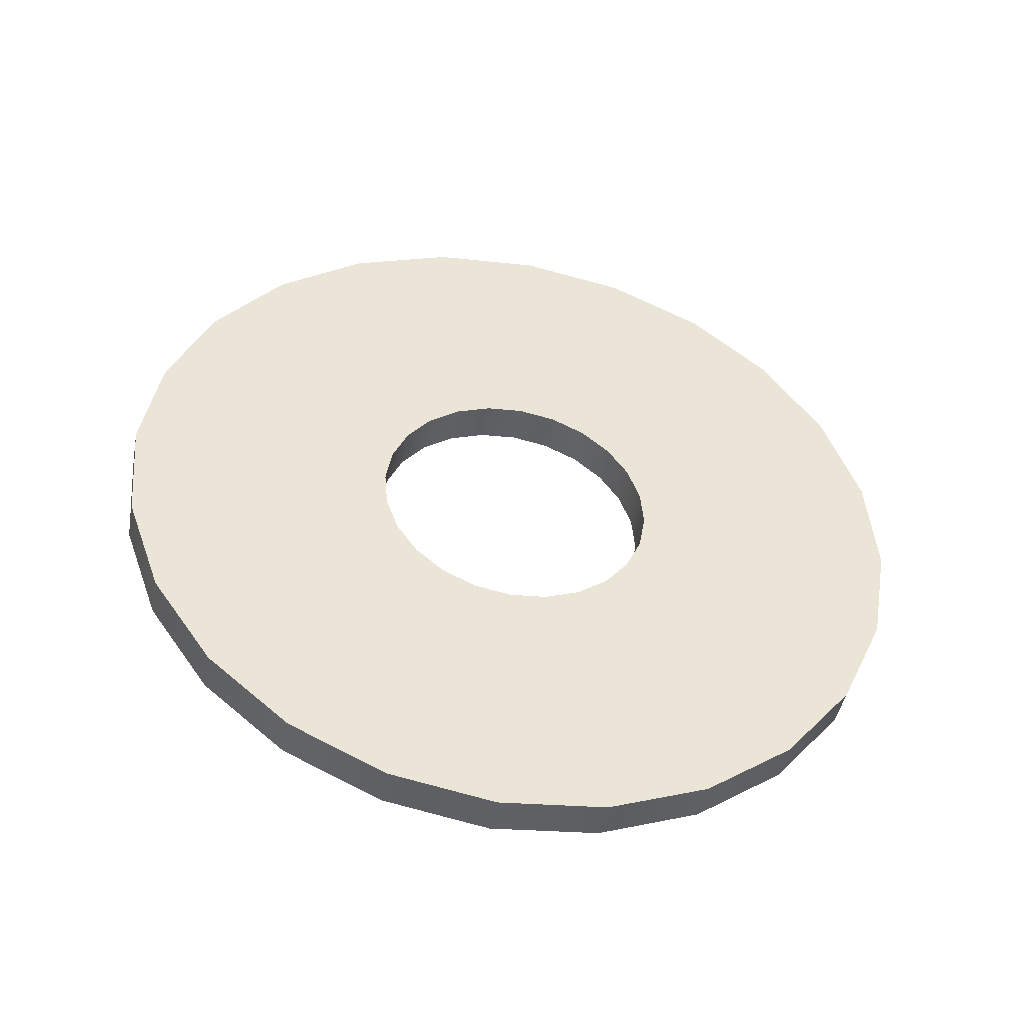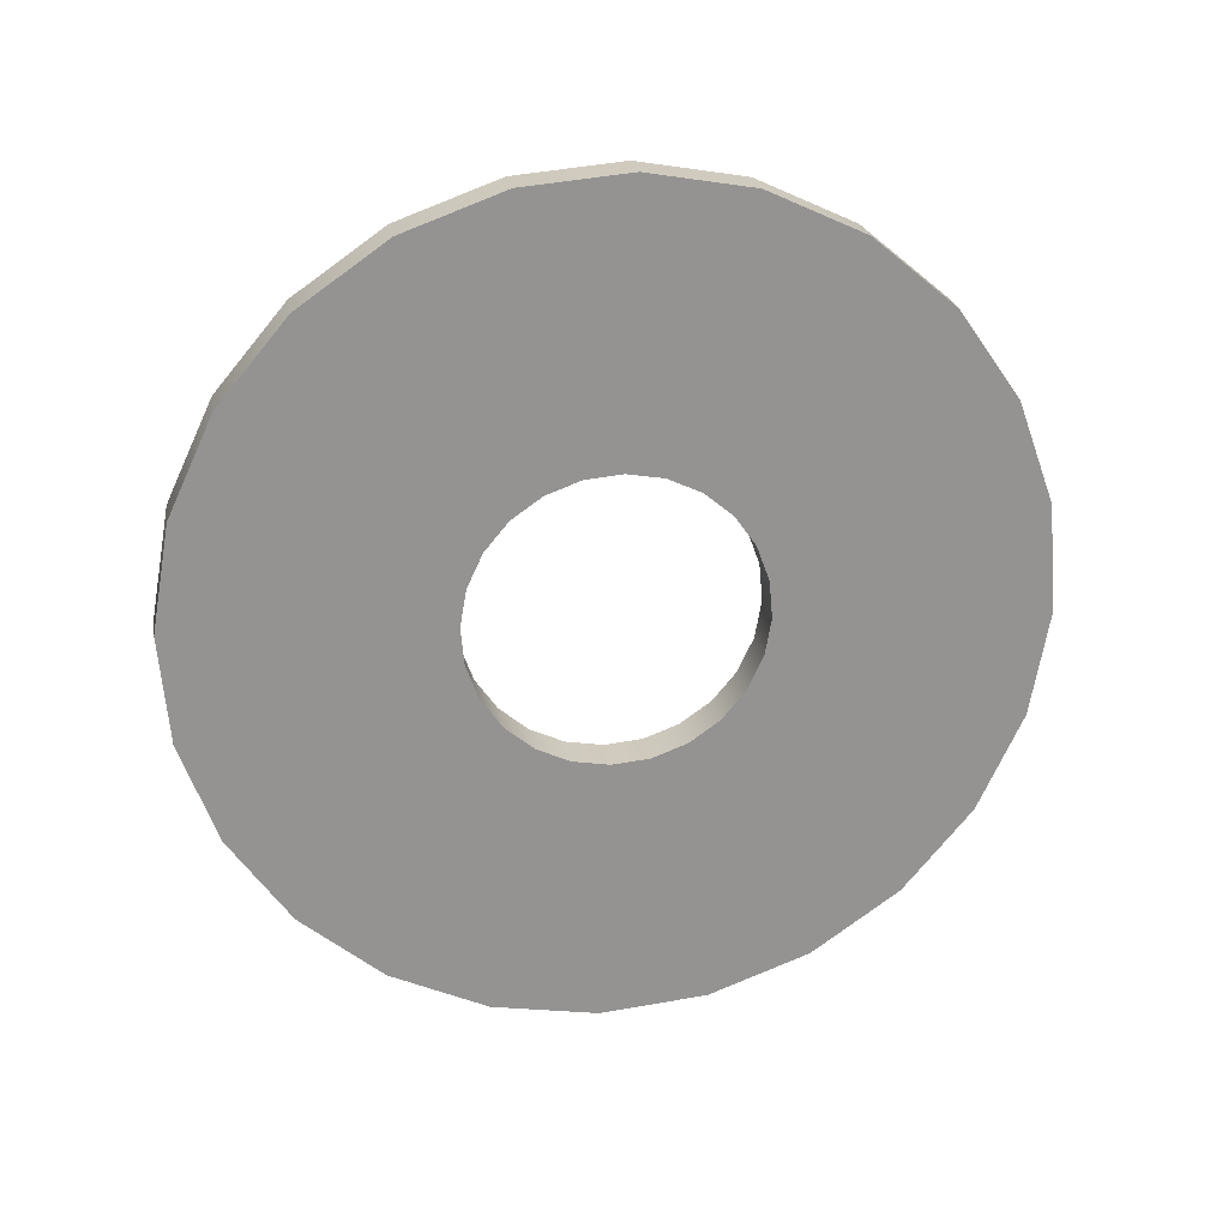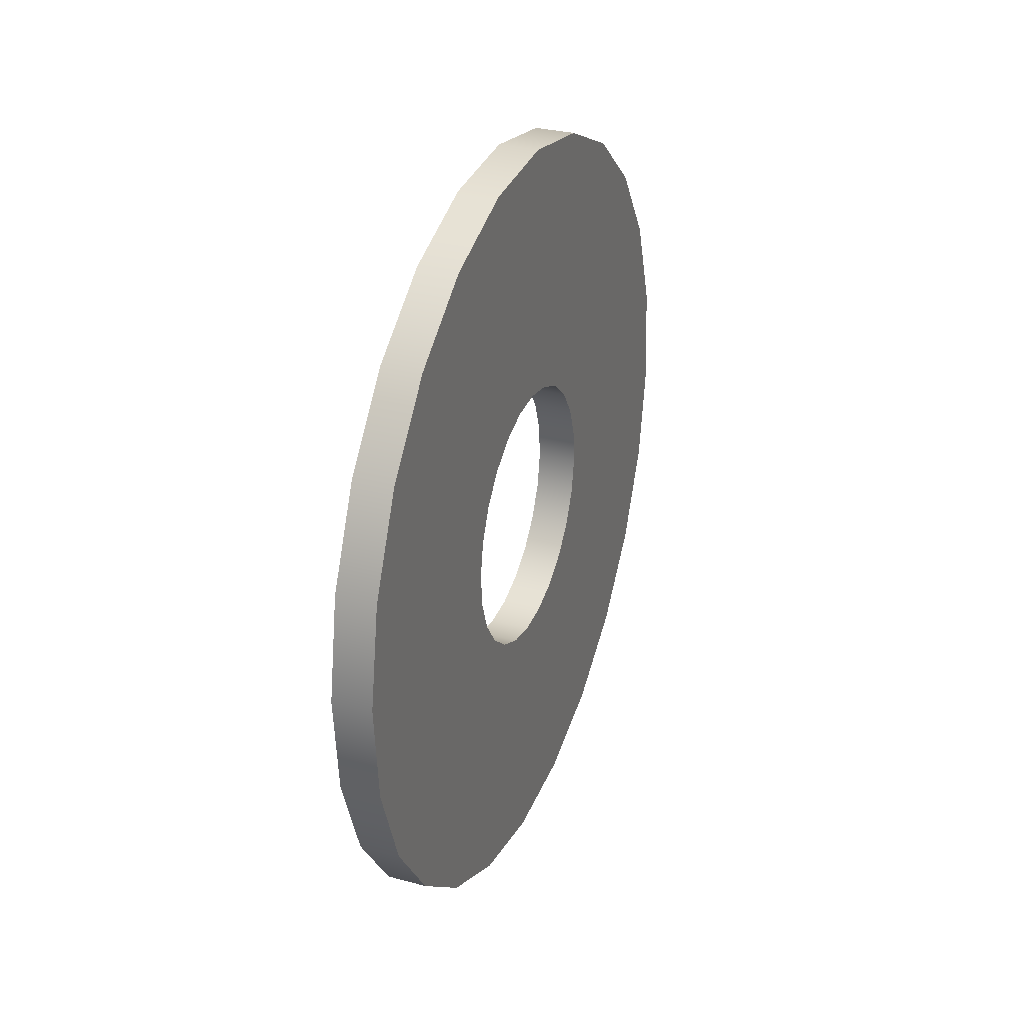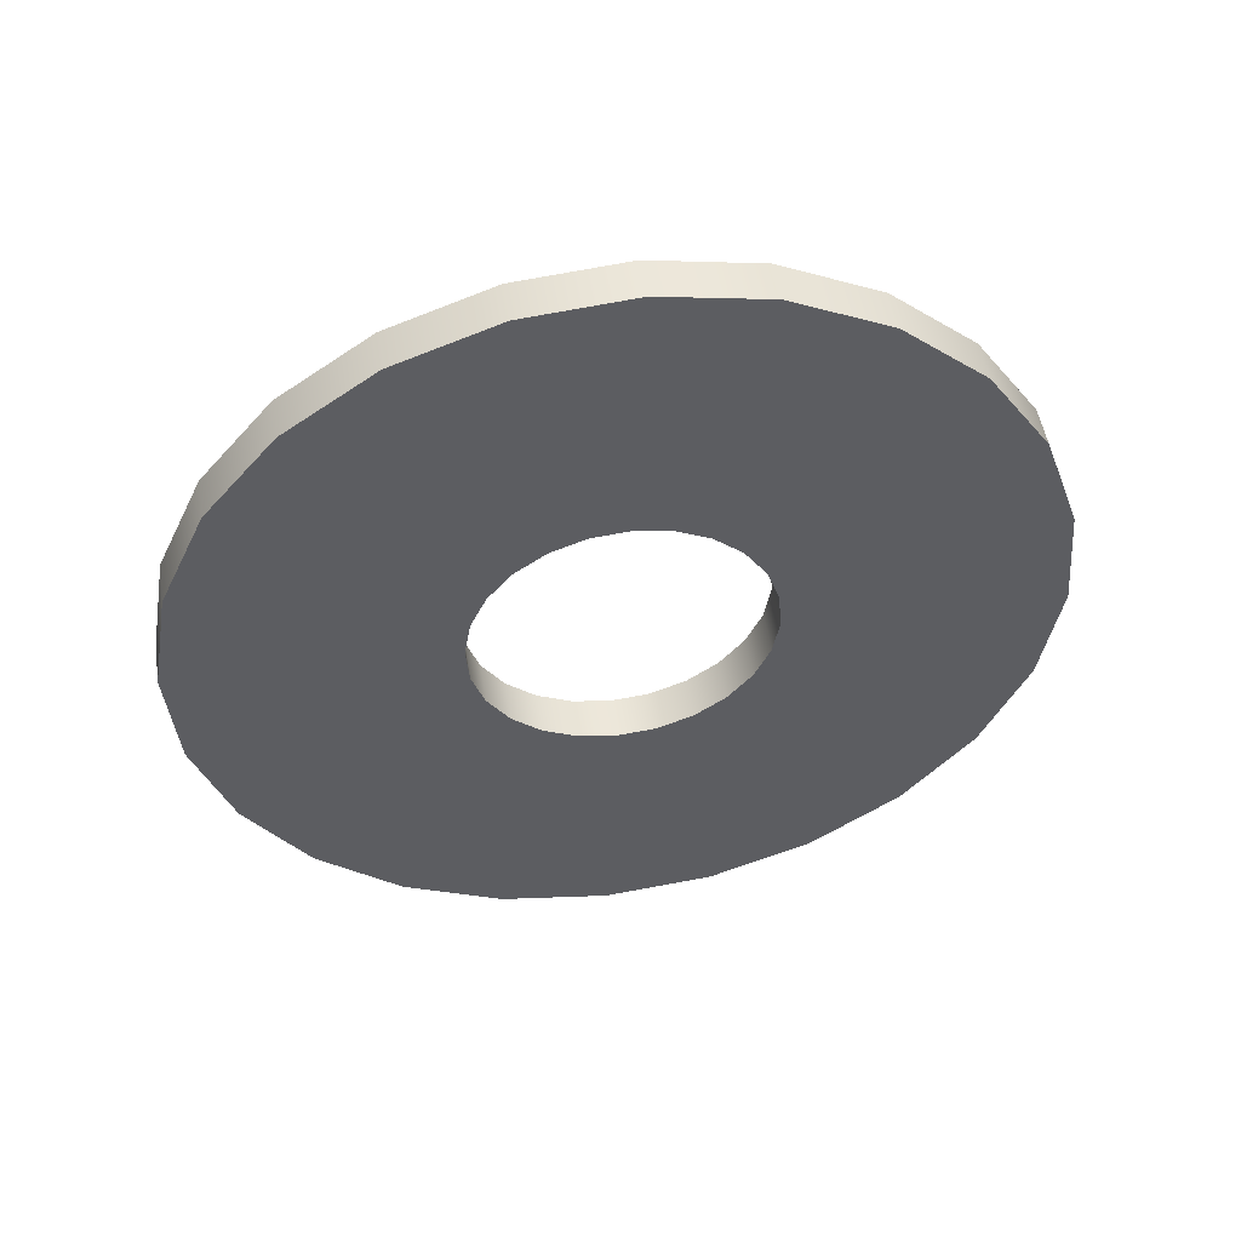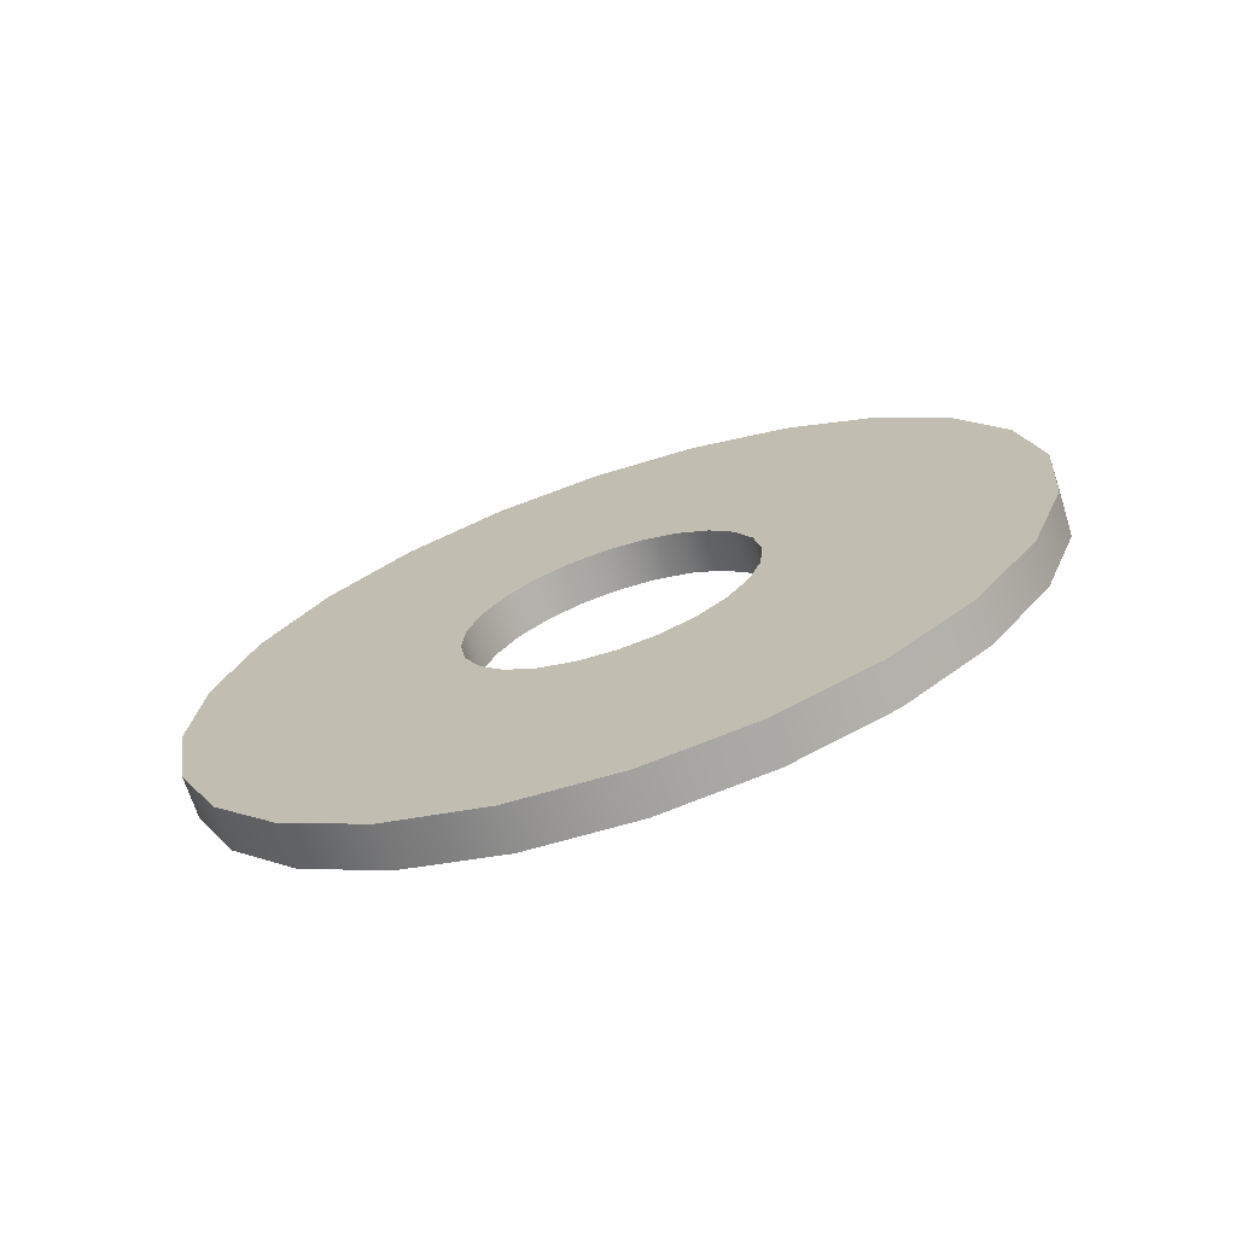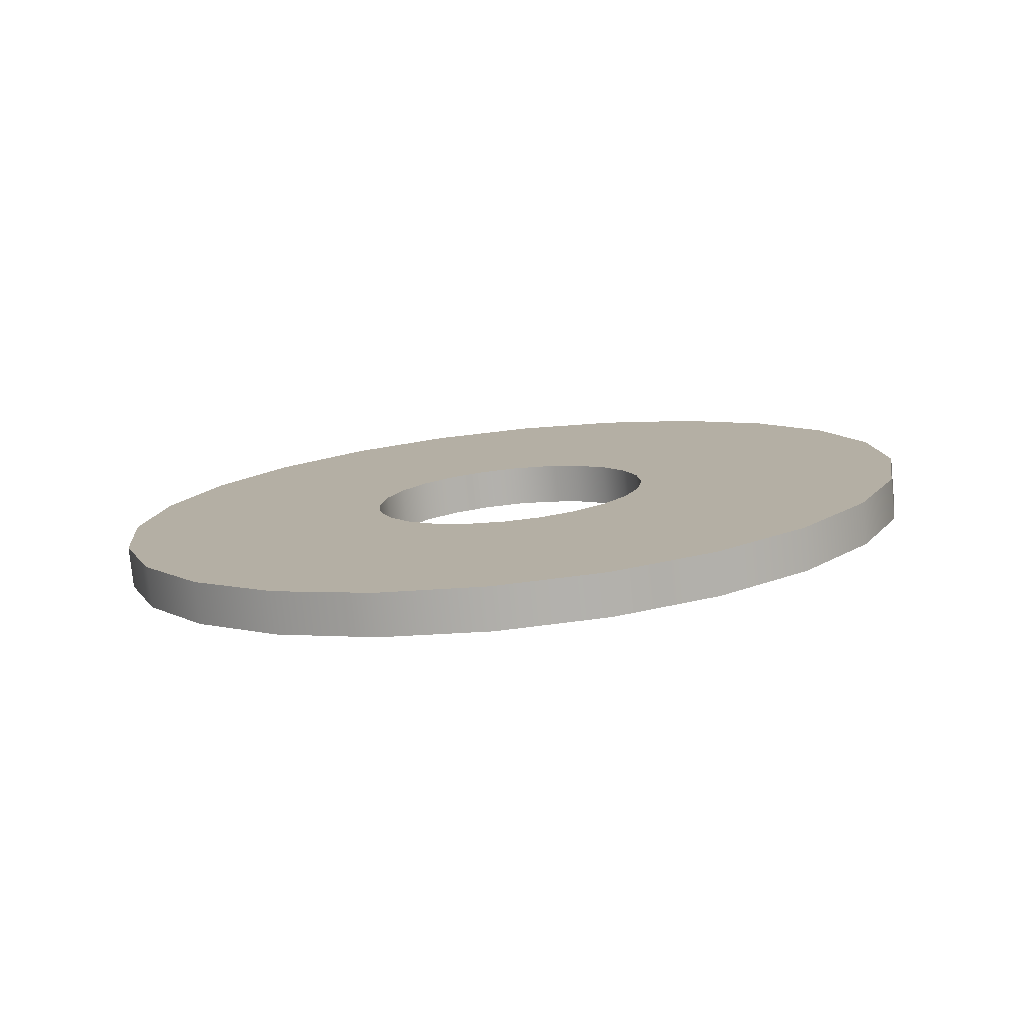
<metadata>
{"format":"obj","ext":"obj","renderer":"f3d","projection":"perspective","resolution":1024,"background":"white","views":[{"elev":-45.1,"azim":79.1,"up":"+Z"},{"elev":23.6,"azim":80.3,"up":"+Z"},{"elev":30.6,"azim":21.1,"up":"+Y"},{"elev":50.4,"azim":81.0,"up":"+Y"},{"elev":-70.6,"azim":-71.8,"up":"+Z"},{"elev":-78.1,"azim":95.8,"up":"+Y"}]}
</metadata>
<code>
o Group12/mesh12/mesh12-geometry#mesh12-geometry
v -0.2356 -0.163 0.298
v -0.2356 -0.1475 0.274
v -0.2356 -0.1553 0.2986
v -0.2356 -0.1491 0.2762
v -0.2356 -0.1367 0.2476
v -0.2326 -0.163 0.298
v -0.2356 -0.1511 0.2779
v -0.2326 -0.1491 0.2762
v -0.2356 -0.1318 0.2535
v -0.2356 -0.1466 0.2715
v -0.2326 -0.1553 0.2986
v -0.2326 -0.1702 0.2953
v -0.2356 -0.1535 0.279
v -0.2326 -0.1511 0.2779
v -0.2326 -0.1475 0.274
v -0.2356 -0.1286 0.2604
v -0.2326 -0.1318 0.2535
v -0.2356 -0.1464 0.2688
v -0.2356 -0.1478 0.2973
v -0.2356 -0.1702 0.2953
v -0.2326 -0.1535 0.279
v -0.2326 -0.1286 0.2604
v -0.2326 -0.1367 0.2476
v -0.2326 -0.1466 0.2715
v -0.2356 -0.1469 0.2662
v -0.2326 -0.1478 0.2973
v -0.2326 -0.1765 0.2909
v -0.2326 -0.1562 0.2795
v -0.2356 -0.1562 0.2795
v -0.2356 -0.1408 0.2941
v -0.2356 -0.1272 0.268
v -0.2356 -0.143 0.2432
v -0.2326 -0.1464 0.2688
v -0.2326 -0.1408 0.2941
v -0.2356 -0.1765 0.2909
v -0.2326 -0.1635 0.2768
v -0.2326 -0.1588 0.2792
v -0.2356 -0.1588 0.2792
v -0.2326 -0.1272 0.268
v -0.2326 -0.143 0.2432
v -0.2326 -0.1469 0.2662
v -0.2356 -0.148 0.2638
v -0.2356 -0.1635 0.2768
v -0.2326 -0.1814 0.2851
v -0.2326 -0.1613 0.2783
v -0.2326 -0.1652 0.2747
v -0.2356 -0.1613 0.2783
v -0.2356 -0.1279 0.2756
v -0.2326 -0.1349 0.2891
v -0.2356 -0.1502 0.2406
v -0.2326 -0.148 0.2638
v -0.2356 -0.1497 0.2617
v -0.2356 -0.1652 0.2747
v -0.2356 -0.1814 0.2851
v -0.2326 -0.1668 0.2697
v -0.2326 -0.1663 0.2723
v -0.2356 -0.1349 0.2891
v -0.2326 -0.1279 0.2756
v -0.2326 -0.1502 0.2406
v -0.2356 -0.1544 0.2593
v -0.2326 -0.1497 0.2617
v -0.2356 -0.1519 0.2602
v -0.2356 -0.1663 0.2723
v -0.2356 -0.1668 0.2697
v -0.2326 -0.1847 0.2781
v -0.2326 -0.1666 0.2671
v -0.2356 -0.1305 0.2828
v -0.2326 -0.1305 0.2828
v -0.2326 -0.1544 0.2593
v -0.2356 -0.1579 0.2399
v -0.2356 -0.1571 0.2591
v -0.2326 -0.1519 0.2602
v -0.2356 -0.1666 0.2671
v -0.2356 -0.1847 0.2781
v -0.2326 -0.1654 0.2412
v -0.2326 -0.1657 0.2645
v -0.2326 -0.1571 0.2591
v -0.2326 -0.1579 0.2399
v -0.2356 -0.1621 0.2607
v -0.2356 -0.1597 0.2595
v -0.2356 -0.1657 0.2645
v -0.2356 -0.1654 0.2412
v -0.2356 -0.186 0.2705
v -0.2326 -0.186 0.2705
v -0.2326 -0.1597 0.2595
v -0.2326 -0.1621 0.2607
v -0.2356 -0.1641 0.2624
v -0.2326 -0.1724 0.2445
v -0.2326 -0.1641 0.2624
v -0.2356 -0.1724 0.2445
v -0.2356 -0.1853 0.2629
v -0.2326 -0.1783 0.2494
v -0.2356 -0.1783 0.2494
v -0.2326 -0.1853 0.2629
v -0.2356 -0.1827 0.2557
v -0.2326 -0.1827 0.2557
f 1 2 3
f 2 1 4
f 3 2 1
f 4 1 2
f 5 3 2
f 2 3 5
f 6 3 1
f 1 3 6
f 4 1 7
f 7 1 4
f 2 8 4
f 4 8 2
f 9 3 5
f 5 3 9
f 5 2 10
f 10 2 5
f 3 6 11
f 11 6 3
f 1 12 6
f 6 12 1
f 7 1 13
f 13 1 7
f 4 14 7
f 7 14 4
f 8 2 15
f 15 2 8
f 14 4 8
f 8 4 14
f 16 3 9
f 9 3 16
f 17 5 9
f 9 5 17
f 10 15 2
f 2 15 10
f 5 10 18
f 18 10 5
f 6 15 11
f 11 15 6
f 11 19 3
f 3 19 11
f 12 1 20
f 20 1 12
f 21 6 12
f 12 6 21
f 13 1 20
f 20 1 13
f 7 21 13
f 13 21 7
f 21 7 14
f 14 7 21
f 15 6 8
f 8 6 15
f 8 6 14
f 14 6 8
f 16 19 3
f 3 19 16
f 22 9 16
f 16 9 22
f 5 17 23
f 23 17 5
f 9 22 17
f 17 22 9
f 15 10 24
f 24 10 15
f 18 24 10
f 10 24 18
f 5 18 25
f 25 18 5
f 23 11 15
f 15 11 23
f 19 11 26
f 26 11 19
f 20 27 12
f 12 27 20
f 14 6 21
f 21 6 14
f 21 12 28
f 28 12 21
f 13 20 29
f 29 20 13
f 21 29 13
f 13 29 21
f 16 30 19
f 19 30 16
f 31 22 16
f 16 22 31
f 17 11 23
f 23 11 17
f 23 32 5
f 5 32 23
f 22 11 17
f 17 11 22
f 23 15 24
f 24 15 23
f 24 18 33
f 33 18 24
f 25 33 18
f 18 33 25
f 5 25 32
f 32 25 5
f 22 26 11
f 11 26 22
f 34 19 26
f 26 19 34
f 27 20 35
f 35 20 27
f 36 12 27
f 27 12 36
f 28 12 37
f 37 12 28
f 29 21 28
f 28 21 29
f 29 20 38
f 38 20 29
f 31 30 16
f 16 30 31
f 19 34 30
f 30 34 19
f 22 31 39
f 39 31 22
f 32 23 40
f 40 23 32
f 23 24 33
f 33 24 23
f 33 25 41
f 41 25 33
f 32 25 42
f 42 25 32
f 22 34 26
f 26 34 22
f 43 20 35
f 35 20 43
f 35 44 27
f 27 44 35
f 45 12 36
f 36 12 45
f 36 27 46
f 46 27 36
f 37 12 45
f 45 12 37
f 38 28 37
f 37 28 38
f 28 38 29
f 29 38 28
f 38 20 47
f 47 20 38
f 48 30 31
f 31 30 48
f 49 30 34
f 34 30 49
f 48 39 31
f 31 39 48
f 39 34 22
f 22 34 39
f 23 41 40
f 40 41 23
f 40 50 32
f 32 50 40
f 23 33 41
f 41 33 23
f 25 51 41
f 41 51 25
f 51 25 42
f 42 25 51
f 32 42 52
f 52 42 32
f 47 20 43
f 43 20 47
f 43 35 53
f 53 35 43
f 44 35 54
f 54 35 44
f 55 27 44
f 44 27 55
f 43 45 36
f 36 45 43
f 46 27 56
f 56 27 46
f 53 36 46
f 46 36 53
f 47 37 45
f 45 37 47
f 37 47 38
f 38 47 37
f 48 57 30
f 30 57 48
f 30 49 57
f 57 49 30
f 58 49 34
f 34 49 58
f 39 48 58
f 58 48 39
f 58 34 39
f 39 34 58
f 40 41 51
f 51 41 40
f 50 40 59
f 59 40 50
f 32 60 50
f 50 60 32
f 42 61 51
f 51 61 42
f 61 42 52
f 52 42 61
f 32 52 62
f 62 52 32
f 45 43 47
f 47 43 45
f 53 35 63
f 63 35 53
f 36 53 43
f 43 53 36
f 64 35 54
f 54 35 64
f 54 65 44
f 44 65 54
f 56 27 55
f 55 27 56
f 55 44 66
f 66 44 55
f 63 46 56
f 56 46 63
f 46 63 53
f 53 63 46
f 57 48 67
f 67 48 57
f 68 57 49
f 49 57 68
f 49 58 68
f 68 58 49
f 67 58 48
f 48 58 67
f 40 51 61
f 61 51 40
f 40 69 59
f 59 69 40
f 59 70 50
f 50 70 59
f 32 62 60
f 60 62 32
f 50 60 71
f 71 60 50
f 52 72 61
f 61 72 52
f 72 52 62
f 62 52 72
f 63 35 64
f 64 35 63
f 64 54 73
f 73 54 64
f 65 54 74
f 74 54 65
f 75 44 65
f 65 44 75
f 55 63 56
f 56 63 55
f 66 44 76
f 76 44 66
f 66 64 55
f 55 64 66
f 57 68 67
f 67 68 57
f 58 67 68
f 68 67 58
f 40 61 72
f 72 61 40
f 40 72 69
f 69 72 40
f 59 69 77
f 77 69 59
f 70 59 78
f 78 59 70
f 50 79 70
f 70 79 50
f 69 62 60
f 60 62 69
f 77 60 71
f 71 60 77
f 50 71 80
f 80 71 50
f 62 69 72
f 72 69 62
f 63 55 64
f 64 55 63
f 73 54 81
f 81 54 73
f 64 66 73
f 73 66 64
f 82 54 74
f 74 54 82
f 83 65 74
f 74 65 83
f 78 44 75
f 75 44 78
f 75 65 84
f 84 65 75
f 76 44 78
f 78 44 76
f 76 73 66
f 66 73 76
f 60 77 69
f 69 77 60
f 59 77 85
f 85 77 59
f 59 86 78
f 78 86 59
f 78 82 70
f 70 82 78
f 50 80 79
f 79 80 50
f 70 79 87
f 87 79 70
f 71 85 77
f 77 85 71
f 85 71 80
f 80 71 85
f 81 54 70
f 70 54 81
f 73 76 81
f 81 76 73
f 70 54 82
f 82 54 70
f 82 74 83
f 83 74 82
f 65 83 84
f 84 83 65
f 82 78 75
f 75 78 82
f 75 84 88
f 88 84 75
f 78 89 76
f 76 89 78
f 59 85 86
f 86 85 59
f 78 86 89
f 89 86 78
f 79 85 80
f 80 85 79
f 87 86 79
f 79 86 87
f 70 87 81
f 81 87 70
f 89 81 76
f 76 81 89
f 82 83 90
f 90 83 82
f 91 84 83
f 83 84 91
f 88 82 75
f 75 82 88
f 88 84 92
f 92 84 88
f 85 79 86
f 86 79 85
f 86 87 89
f 89 87 86
f 81 89 87
f 87 89 81
f 90 83 93
f 93 83 90
f 82 88 90
f 90 88 82
f 84 91 94
f 94 91 84
f 93 83 91
f 91 83 93
f 92 84 94
f 94 84 92
f 92 90 88
f 88 90 92
f 90 92 93
f 93 92 90
f 95 94 91
f 91 94 95
f 93 91 95
f 95 91 93
f 92 94 96
f 96 94 92
f 96 93 92
f 92 93 96
f 94 95 96
f 96 95 94
f 93 96 95
f 95 96 93

</code>
